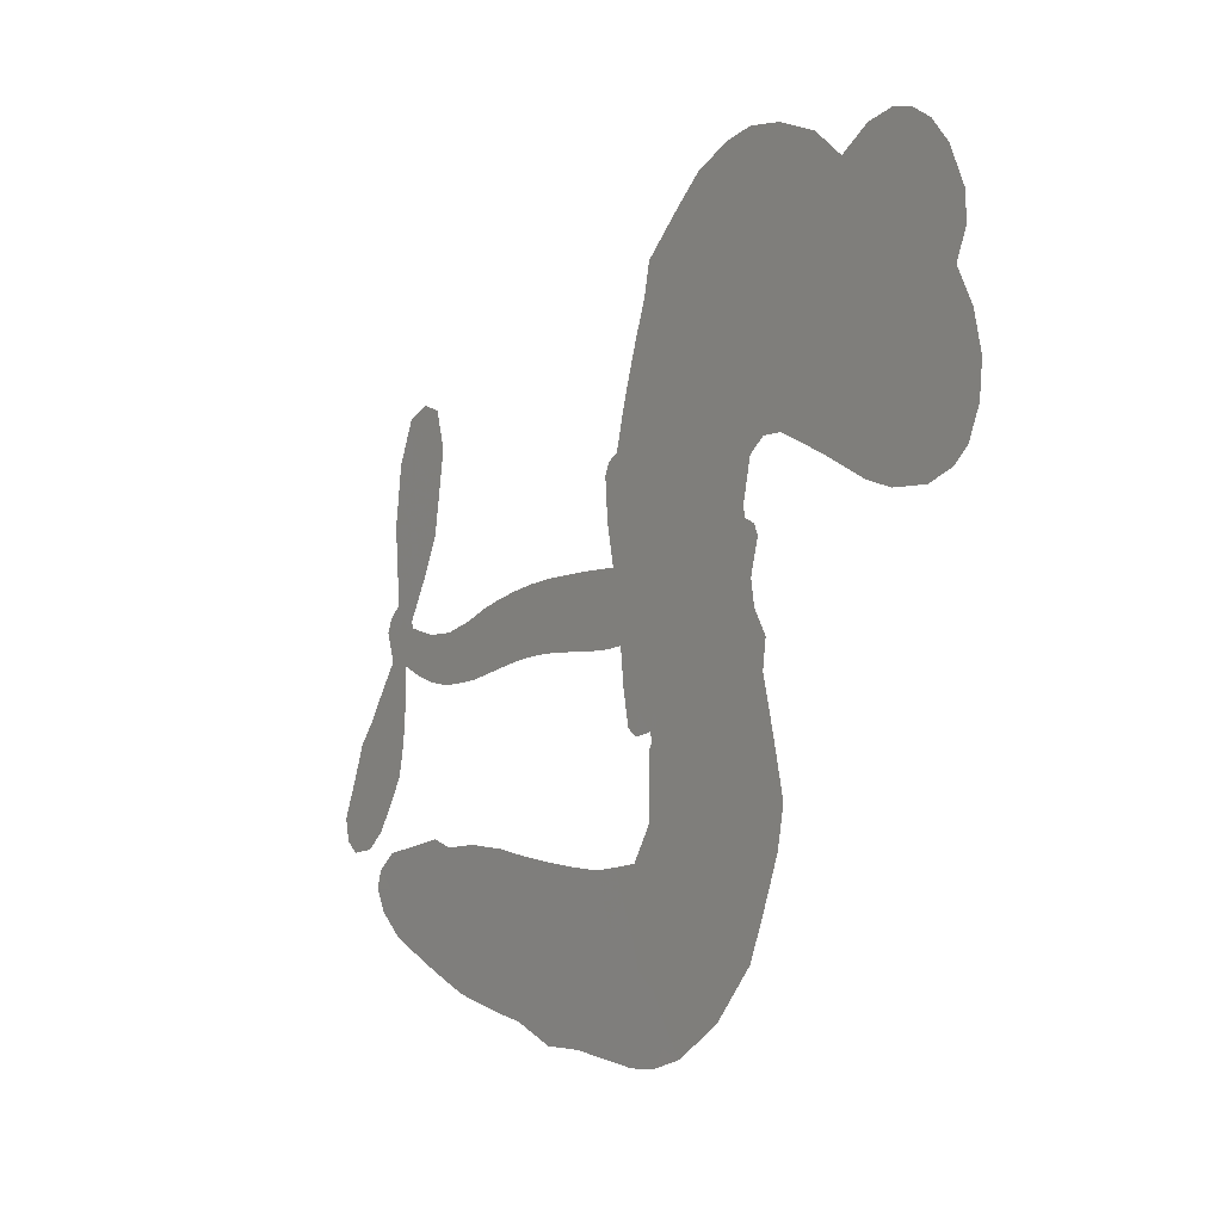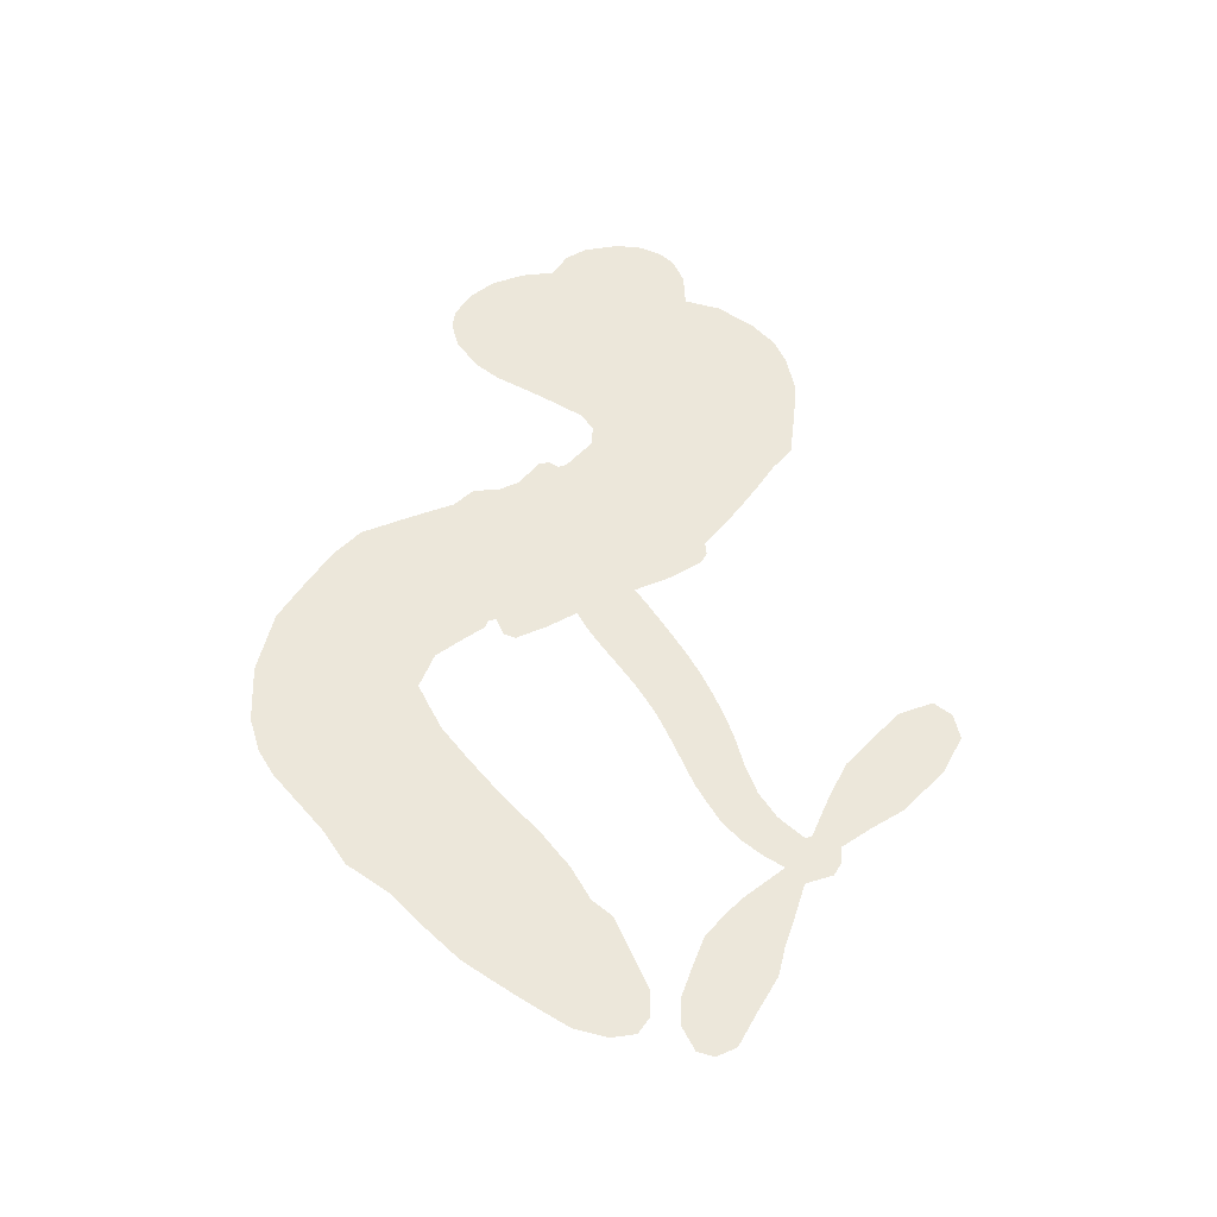
<metadata>
{"format":"obj","ext":"obj","renderer":"f3d","projection":"perspective","resolution":1024,"background":"white","views":[{"elev":0.9,"azim":-123.9,"up":"+Y"},{"elev":50.7,"azim":52.9,"up":"+Z"}]}
</metadata>
<code>
v 1173 916.1 0.2257
v 1186 964.8 0.2142
v 1211 1007 0.1893
v 1196 1045 0.1564
v 1199 1080 0.1258
v 1222 1127 0
v 1249 1155 0.102
v 1279 1170 0.135
v 1307 1174 0.1547
v 1347 1163 0.1819
v 1389 1135 0.2241
v 1434 1166 0.2597
v 1494 1183 0.2811
v 1545 1186 0.2947
v 1586 1175 0.3046
v 1640 1149 0.3194
v 1736 1059 0.357
v 1746 1017 0.3705
v 1802 844.5 0.4716
v 1818 834.8 0.486
v 1826 818.6 0.5
v 1809 712.1 0.5272
v 2093 662.3 0.6118
v 2273 633.4 0.6795
v 2276 641.8 0.6864
v 2216 752 0.7179
v 2196 862.1 0.7338
v 2210 911.9 0.7382
v 2241 919.6 0.741
v 2277 902.8 0.75
v 2304 844.9 0.73
v 2317 763 0.7164
v 2311 661 0.6913
v 2330 645.3 0.6867
v 2338 625.9 0.6845
v 2326 588.2 0.6806
v 2359 541.2 0.6797
v 2409 475.6 0.6797
v 2455 373.5 0.6797
v 2448 343.5 0.6797
v 2428 329.5 0.6797
v 2390 336.8 0.6797
v 2358 362.4 0.6797
v 2309 437.7 0.6797
v 2292 583.9 0.6784
v 1794 622.1 0.5463
v 1778 528.1 0.5748
v 1763 518.8 0.5774
v 1735 525.9 0.5876
v 1731 515.5 0.6008
v 1737 504.8 0.6103
v 1737 421.4 0.669
v 1767 373.8 0.7013
v 1844 358.8 0.6935
v 2060 366.2 0.5832
v 2124 365.7 0.546
v 2181 357.3 0.5055
v 2217 364.8 0.4795
v 2328 337.6 0.3786
v 2358 312.8 0.324
v 2367 287.9 0.25
v 2350 257.6 0.3476
v 2313 228.8 0.4048
v 2151 175.1 0.5381
v 2016 158.6 0.6229
v 1948 138.4 0.662
v 1886 143.2 0.6969
v 1773 138.2 0.7854
v 1729 143.7 0.8353
v 1678 161.9 1
v 1607 211.3 0.7852
v 1546 284.3 0.7241
v 1496 411.4 0.6592
v 1487 463.7 0.64
v 1523 600.9 0.5732
v 1518 639 0.5548
v 1538 669.6 0.5366
v 1544 701 0.5138
v 1532 746.3 0.488
v 1539 760 0.4836
v 1555 765.4 0.475
v 1558 778.3 0.4601
v 1546 833.4 0.3966
v 1522 852.9 0.3579
v 1492 855.5 0.3262
v 1350 801.6 0.2586
v 1309 792.4 0.2511
v 1254 794.4 0.2439
v 1214 810.9 0.2394
v 1193 832 0.2368
v 1177 871.6 0.2319
v 2030 595.8 0.5994
v 2287 626.8 0.682
v 1579 766.4 0.4707
v 1714 529.6 0.5938
v 1737 463.4 0.6381
v 1552 744.5 0.4874
v 1796 813.7 0.4858
v 1788 574.4 0.5622
v 2154 566.9 0.6359
v 2296 646.6 0.688
v 2225 565.2 0.6569
v 2260 572.9 0.6682
v 1538 723.9 0.4976
v 1728 552.2 0.5788
v 2244 697.2 0.7066
v 2312 621.7 0.6836
v 2277 679.8 0.6984
v 2330 288.7 0.3594
v 2418 365.4 0.6797
v 1589 810.2 0.4356
v 1715 499.3 0.6142
v 1565 720.1 0.5014
v 1241 858.8 0.2382
v 1301 1122 0.1552
v 1513 898.7 0.3324
v 1821 764.4 0.5019
v 1756 547.3 0.574
v 2181 629.8 0.6416
v 2226 625.8 0.6585
v 1681 567.9 0.5787
v 1746 839 0.4567
v 1582 678.2 0.5268
v 1572 877.7 0.378
v 1747 591.3 0.5604
v 2269 602.7 0.6737
v 1661 515.4 0.6088
v 2241 597 0.6633
v 2211 595.1 0.6528
v 1564 627.9 0.5563
v 2212 294 0.4835
v 2295 508.6 0.6798
v 2235 877.1 0.7367
v 2313 712.4 0.7065
v 2431 424.8 0.6797
v 1262 1058 0.1614
v 2189 562.8 0.6462
v 2205 330.2 0.4878
v 2313 547.6 0.6796
v 2146 299.9 0.5314
v 2272 351.2 0.436
v 2245 319.8 0.4558
v 1548 1109 0.2996
v 1761 215.5 0.7746
v 1216 897 0.2303
v 1315 861.6 0.2508
v 1261 1117 0.111
v 1660 771.3 0.4757
v 1670 445.2 0.6496
v 2206 807.4 0.7265
v 2275 721.2 0.709
v 1232 1037 0.1686
v 1276 987.1 0.2103
v 1267 1022 0.189
v 1338 1021 0.2197
v 1303 1044 0.1922
v 2233 200.7 0.4788
v 2288 307.6 0.4135
v 1558 1147 0.2993
v 1668 1023 0.3529
v 1755 175.4 0.8021
v 1323 826.5 0.2536
v 1418 829.3 0.2803
v 1279 835.4 0.2454
v 1619 780.6 0.4638
v 1707 443.4 0.6517
v 1689 386.8 0.6851
v 1303 1010 0.2092
v 1335 955.9 0.2398
v 1357 1080 0.2106
v 1294 1083 0.1665
v 1511 1139 0.2852
v 1601 1116 0.3145
v 1708 1031 0.3597
v 1829 140.6 0.7377
v 1709 201.9 0.8371
v 1610 732.9 0.4939
v 1659 849.7 0.4282
v 1337 1053 0.2071
v 1392 1039 0.2406
v 1689 1105 0.3381
v 1583 844.6 0.4059
v 1789 191.3 0.7629
v 1824 248.1 0.7213
v 1630 820.4 0.4387
v 1679 1064 0.3449
v 1777 931.3 0.4135
v 1616 861.5 0.4069
v 1643 1095 0.329
v 1626 939.3 0.3697
v 1703 955.8 0.3864
v 1609 901.6 0.3811
v 1717 992.3 0.3747
v 1666 902.5 0.4007
v 1561 940 0.3427
v 1762 974.3 0.3907
v 1574 910 0.3617
v 1740 942.6 0.4009
v 1709 912.7 0.408
v 1749 900.8 0.4239
v 1718 870.8 0.4322
v 1790 888.1 0.4395
v 1700 826.5 0.4521
v 1763 869.1 0.4445
v 1538 878.9 0.3566
v 1684 536.3 0.5947
v 1652 549.9 0.5908
v 1636 613.8 0.5591
v 1598 516.8 0.6117
v 2271 864.7 0.7369
v 2241 833 0.7299
v 2247 786.2 0.722
v 1277 907.5 0.2361
v 1277 871.6 0.2418
v 1737 741.4 0.5029
v 1233 967.7 0.211
v 1439 898.6 0.2908
v 1728 385.2 0.6893
v 1709 319.7 0.7251
v 1739 346.1 0.7096
v 1703 354 0.705
v 1636 351.4 0.7037
v 1672 333 0.7171
v 1769 287.8 0.7315
v 1623 283.9 0.7473
v 1744 312.7 0.7248
v 1718 266.3 0.7615
v 1790 329.9 0.71
v 1640 315.4 0.7274
v 1520 347.3 0.6901
v 1671 279.6 0.7569
v 1347 1121 0.1933
v 1326 1096 0.1846
v 1471 1151 0.2717
v 1436 1120 0.2538
v 1480 1109 0.2745
v 1444 1066 0.2617
v 1613 1162 0.3118
v 1588 1145 0.3078
v 1710 170.1 0.8842
v 1658 208.2 0.8518
v 1384 986.4 0.2505
v 1664 1127 0.3281
v 1587 1039 0.3236
v 1604 641.3 0.5464
v 1595 593.6 0.5721
v 1665 686.8 0.5222
v 1624 681.6 0.5242
v 1646 652 0.5395
v 1685 620.6 0.5533
v 1561 449.6 0.6463
v 2251 749.4 0.7155
v 2281 771.6 0.7185
v 2310 803.9 0.7232
v 2276 819.3 0.7269
v 1248 890.2 0.2347
v 1242 929.4 0.2253
v 1281 947.5 0.2266
v 1780 741.1 0.5093
v 1731 790.8 0.4783
v 1243 998.4 0.1974
v 1475 885.9 0.3121
v 1476 931.9 0.3038
v 1454 842.5 0.2987
v 1370 854.4 0.2655
v 1424 865.1 0.2851
v 1389 894.4 0.2703
v 1410 941.7 0.2714
v 1727 232.2 0.7878
v 1760 252.3 0.7543
v 1685 241.1 0.7952
v 1643 246.7 0.7847
v 1816 291.5 0.7124
v 1954 359.3 0.6428
v 1830 325.1 0.7002
v 1860 293.1 0.6932
v 1900 358.3 0.6703
v 1869 251.3 0.6962
v 1851 215.7 0.7136
v 1940 285.4 0.6548
v 1870 328.9 0.6848
v 1814 215.8 0.7373
v 1870 180 0.7058
v 1899 277.9 0.6767
v 1912 318.1 0.666
v 1921 177.2 0.6752
v 1951 321.2 0.6458
v 1931 231.1 0.6647
v 2013 281.8 0.6146
v 1892 218.8 0.6883
v 2007 362 0.6131
v 1977 293.3 0.6342
v 1967 253.6 0.6426
v 2005 321.4 0.6166
v 1980 200.4 0.6397
v 2060 310.9 0.5857
v 1806 365.9 0.7027
v 1401 1093 0.2353
v 1372 1014 0.2374
v 1349 990.6 0.2343
v 1407 1010 0.2548
v 1429 1036 0.2592
v 1426 976.6 0.2708
v 1496 1026 0.2913
v 1446 1006 0.2734
v 1473 972.4 0.2928
v 1517 955.5 0.3173
v 1528 926.8 0.3315
v 1560 992.3 0.3253
v 1509 991.4 0.3044
v 1607 1075 0.3226
v 1566 1073 0.3098
v 1630 1041 0.337
v 1515 1075 0.291
v 1541 1038 0.3071
v 1610 998.2 0.3424
v 1627 577 0.5786
v 1597 555.2 0.5919
v 1504 531.8 0.6113
v 1556 571.2 0.5866
v 1513 566.3 0.5936
v 1537 540.8 0.6036
v 1532 490.2 0.628
v 1663 596.2 0.5663
v 1710 591.3 0.5645
v 1726 635.1 0.5454
v 1522 443 0.6483
v 1593 331.5 0.7103
v 1205 934 0.2217
v 1788 777.2 0.4951
v 1694 788.5 0.472
v 1665 810.1 0.4535
v 1692 741.2 0.4968
v 1762 808.6 0.4769
v 1384 815.6 0.2675
v 1441 928.6 0.2876
v 1373 953.8 0.2543
v 1351 917.5 0.2533
v 1312 925.2 0.2406
v 1958 171.9 0.6543
v 2012 235.4 0.6182
v 1410 1064 0.2449
v 1479 1077 0.2761
v 1589 966.8 0.3446
v 1571 488.8 0.6271
v 1616 455.1 0.6437
v 1495 497.7 0.6271
v 1760 625.9 0.5475
v 1782 670.2 0.5353
v 1697 662.9 0.5342
v 1740 686.3 0.5264
v 1755 770.8 0.4925
v 1652 727.4 0.4999
v 1347 882.5 0.2572
v 2022 197.4 0.6153
v 2084 165.7 0.5793
v 2086 235.2 0.5739
v 2050 161.9 0.6006
v 2064 199.1 0.5895
v 2108 200.9 0.5625
v 2049 230.6 0.5968
v 2064 269.5 0.5858
v 2141 245.6 0.538
v 2102 294.1 0.561
v 2120 327.5 0.5482
v 2154 334.9 0.525
v 2092 365.7 0.5649
v 1914 611.7 0.5668
v 1949 698.5 0.5732
v 1770 704 0.5228
v 1707 704.6 0.5162
v 2145 209.9 0.5385
v 2194 235.9 0.5021
v 2193 187.7 0.5102
v 2255 270.9 0.4493
v 2086 331.9 0.569
v 1854 614.6 0.5522
v 2221 259.9 0.4787
v 2273 214.7 0.4437
v 2246 236 0.4618
v 2284 250.1 0.4252
v 1878 706.6 0.5547
v 1810 678.6 0.5374
v 1843 709.7 0.5441
v 2385 404.1 0.6797
v 2396 440.3 0.6797
v 2350 476.8 0.6797
v 2334 399.4 0.6797
v 2356 433.8 0.6797
v 1237 1087 0.1157
v 1682 481.6 0.6274
v 1643 481.3 0.6288
v 1667 940.8 0.3826
v 1670 981.7 0.3671
v 1684 874.2 0.4213
v 1576 247.7 0.7518
v 1584 285.2 0.7348
v 2036 339.3 0.5978
v 1552 393.5 0.6725
v 1596 377.5 0.685
v 1640 400.6 0.6748
v 1583 415.6 0.6639
v 1669 413 0.6685
v 1615 422.6 0.6614
v 2110 260.9 0.5572
v 2176 272.6 0.5116
v 2179 307.4 0.5075
v 1856 664.3 0.5506
v 1824 617 0.5468
v 1886 640.8 0.5592
v 1913 702.8 0.564
v 1972 606.8 0.5828
v 1921 658.4 0.5674
v 1943 609.9 0.5747
v 2022 684 0.5922
v 1963 654.3 0.5786
v 2000 642.6 0.5888
v 1986 692.2 0.5826
v 2001 602.1 0.591
v 2382 507.8 0.6797
v 2332 512 0.6797
v 2301 472.4 0.6797
v 1635 972.8 0.3594
v 1508 379.3 0.6737
v 1559 353.8 0.6931
v 1533 315.7 0.7075
v 1566 313.7 0.7149
v 1829 652.7 0.545
v 2138 643.4 0.6259
v 2152 606.6 0.6334
v 2089 580.3 0.6169
v 2120 572 0.6262
v 2112 612.6 0.6213
v 2078 621.3 0.6111
v 2058 673.9 0.6019
v 2034 639.6 0.5981
v 1833 185.3 0.7309
v 1800 159.6 0.7601
f 112 206 391
f 186 160 174
f 75 130 76
f 203 122 201
f 105 121 206
f 45 107 93
f 51 50 112
f 123 78 77
f 89 88 114
f 125 118 99
f 1 91 145
f 162 164 87
f 25 108 106
f 43 42 110
f 80 79 97
f 126 93 24
f 58 138 142
f 179 299 180
f 128 129 102
f 105 125 325
f 52 166 167
f 143 159 172
f 240 176 70
f 142 138 131
f 176 240 161
f 223 231 219
f 59 158 109
f 95 112 50
f 117 21 98
f 113 94 97
f 97 104 113
f 104 78 113
f 349 383 22
f 166 112 391
f 105 95 49
f 74 73 327
f 51 112 96
f 82 94 111
f 107 34 101
f 52 218 53
f 323 345 322
f 203 260 122
f 90 89 114
f 167 221 218
f 145 256 257
f 91 90 114
f 298 232 170
f 98 19 334
f 282 183 437
f 77 76 130
f 4 3 152
f 152 5 4
f 56 365 366
f 45 126 103
f 115 9 8
f 8 7 147
f 45 139 36
f 106 151 252
f 147 7 6
f 381 158 375
f 114 145 91
f 246 208 245
f 136 154 156
f 10 9 115
f 19 122 334
f 205 83 124
f 17 174 18
f 84 205 116
f 165 111 94
f 182 83 111
f 162 146 164
f 239 15 159
f 206 207 127
f 129 137 102
f 236 234 235
f 350 250 326
f 172 159 14
f 180 302 342
f 126 45 93
f 322 318 320
f 239 238 15
f 211 150 212
f 5 152 390
f 136 152 154
f 25 93 101
f 31 30 210
f 107 45 36
f 124 192 197
f 161 183 144
f 119 430 137
f 120 119 129
f 296 364 376
f 359 361 355
f 287 274 285
f 363 373 406
f 276 285 281
f 50 49 95
f 53 218 220
f 275 54 297
f 49 48 118
f 126 128 103
f 274 287 294
f 58 57 138
f 78 123 113
f 407 406 131
f 118 105 49
f 375 158 142
f 68 161 69
f 61 109 62
f 421 139 132
f 109 60 59
f 166 52 96
f 423 394 160
f 60 109 61
f 348 349 351
f 85 84 116
f 141 58 142
f 162 87 86
f 43 110 385
f 134 32 151
f 386 385 135
f 110 42 41
f 110 135 385
f 102 103 128
f 57 366 407
f 40 110 41
f 40 39 110
f 421 387 420
f 119 137 129
f 141 158 59
f 37 36 139
f 105 206 95
f 47 118 48
f 94 81 97
f 95 206 112
f 430 433 432
f 432 100 430
f 413 416 369
f 82 81 94
f 177 165 94
f 98 20 19
f 98 21 20
f 97 79 104
f 63 62 109
f 108 151 106
f 117 330 259
f 210 133 211
f 93 107 101
f 83 82 111
f 259 22 117
f 348 99 46
f 47 99 118
f 24 93 25
f 132 139 45
f 35 34 107
f 126 24 128
f 101 34 33
f 118 125 105
f 130 123 77
f 115 8 147
f 128 24 120
f 108 101 33
f 27 133 28
f 108 33 134
f 255 253 254
f 185 111 165
f 28 133 29
f 133 30 29
f 129 128 120
f 110 39 135
f 159 15 14
f 145 114 256
f 193 160 394
f 101 108 25
f 389 388 385
f 36 35 107
f 168 154 153
f 81 80 97
f 372 373 363
f 151 108 134
f 214 114 164
f 145 257 329
f 163 265 335
f 179 233 171
f 390 6 5
f 147 390 171
f 113 123 177
f 177 123 248
f 209 346 392
f 397 396 225
f 261 154 152
f 27 150 211
f 253 252 151
f 152 136 390
f 3 2 216
f 168 169 300
f 261 152 3
f 168 156 154
f 261 153 154
f 234 236 172
f 179 156 155
f 147 171 115
f 64 374 372
f 375 380 381
f 141 142 158
f 142 131 375
f 172 14 13
f 143 173 239
f 308 205 197
f 196 198 187
f 283 175 67
f 161 144 176
f 264 266 163
f 214 146 213
f 85 262 264
f 262 85 116
f 114 88 164
f 87 164 88
f 177 94 113
f 332 148 331
f 112 166 96
f 166 149 403
f 346 209 345
f 223 219 221
f 169 168 153
f 155 156 168
f 265 162 86
f 162 265 146
f 179 180 170
f 11 10 232
f 136 156 171
f 171 156 179
f 12 234 13
f 172 13 234
f 173 311 189
f 189 311 313
f 16 173 189
f 200 198 199
f 288 280 284
f 183 282 144
f 270 184 224
f 70 176 241
f 245 248 123
f 148 165 177
f 188 194 192
f 188 182 185
f 179 155 299
f 179 170 233
f 299 300 242
f 301 302 180
f 188 192 124
f 17 181 186
f 83 182 124
f 438 161 68
f 437 283 279
f 288 290 286
f 220 226 228
f 332 165 148
f 188 185 178
f 17 186 174
f 189 186 181
f 174 193 18
f 185 182 111
f 202 187 200
f 182 188 124
f 16 189 243
f 311 173 312
f 189 313 186
f 194 190 192
f 18 193 196
f 194 188 178
f 190 195 197
f 160 193 174
f 198 196 193
f 122 204 201
f 393 194 199
f 160 313 316
f 304 314 343
f 190 197 192
f 198 193 191
f 197 195 308
f 199 191 393
f 198 191 199
f 395 194 178
f 198 200 187
f 201 200 199
f 204 19 202
f 395 199 194
f 201 395 203
f 332 178 185
f 204 202 200
f 260 331 333
f 201 204 200
f 19 204 122
f 83 205 84
f 197 205 124
f 207 206 121
f 206 127 391
f 324 317 207
f 130 320 246
f 250 350 249
f 123 130 245
f 127 207 209
f 207 121 324
f 30 133 210
f 133 27 211
f 150 26 212
f 210 211 255
f 252 212 26
f 253 255 212
f 146 354 339
f 258 153 216
f 146 214 164
f 256 214 213
f 353 247 333
f 348 46 349
f 2 1 329
f 216 257 258
f 307 263 308
f 354 267 338
f 52 167 218
f 221 220 218
f 221 167 223
f 269 270 227
f 219 226 220
f 53 220 228
f 167 222 223
f 219 220 221
f 402 400 404
f 328 225 229
f 222 229 223
f 269 227 271
f 226 227 224
f 224 273 228
f 397 72 396
f 71 70 241
f 227 226 219
f 226 224 228
f 223 229 231
f 144 269 176
f 273 224 184
f 297 53 228
f 399 251 327
f 231 229 225
f 400 402 399
f 426 427 425
f 71 241 272
f 219 231 227
f 10 115 232
f 233 115 171
f 170 232 233
f 115 233 232
f 11 235 12
f 234 12 235
f 11 232 298
f 236 143 172
f 235 11 298
f 235 237 343
f 299 301 180
f 237 302 304
f 143 239 159
f 173 16 238
f 173 238 239
f 70 69 240
f 161 240 69
f 176 269 271
f 271 231 272
f 338 268 337
f 262 263 217
f 314 312 143
f 189 181 243
f 316 313 244
f 246 245 130
f 249 248 245
f 319 322 321
f 318 207 317
f 250 249 208
f 215 260 333
f 249 245 208
f 248 247 353
f 250 208 324
f 247 248 249
f 325 250 324
f 325 326 250
f 230 399 424
f 400 222 401
f 106 252 26
f 253 151 32
f 255 254 31
f 212 252 253
f 210 255 31
f 253 32 254
f 212 255 211
f 214 256 114
f 257 256 213
f 257 213 258
f 216 2 329
f 339 258 213
f 169 153 258
f 330 117 98
f 326 351 350
f 331 260 203
f 259 330 352
f 3 216 261
f 153 261 216
f 263 262 116
f 266 264 262
f 310 304 305
f 301 242 303
f 265 266 267
f 266 262 217
f 267 266 217
f 265 163 266
f 268 267 217
f 268 338 267
f 263 336 217
f 268 303 337
f 270 269 144
f 227 231 271
f 270 144 282
f 227 270 224
f 272 231 225
f 176 271 241
f 272 225 396
f 241 271 272
f 184 278 276
f 228 273 275
f 276 284 285
f 285 274 277
f 273 276 275
f 284 276 278
f 184 276 273
f 54 275 281
f 175 283 437
f 276 281 275
f 279 184 282
f 278 184 279
f 437 279 282
f 290 288 284
f 376 398 296
f 277 54 281
f 282 184 270
f 438 183 161
f 66 286 67
f 67 286 283
f 279 290 278
f 284 280 285
f 285 280 287
f 277 281 285
f 340 65 295
f 278 290 284
f 292 287 280
f 294 287 292
f 340 286 66
f 341 293 295
f 292 280 293
f 358 359 355
f 279 283 290
f 286 290 283
f 293 280 288
f 291 294 398
f 294 292 289
f 295 293 288
f 289 292 293
f 294 289 296
f 294 291 274
f 340 288 286
f 293 341 289
f 361 362 341
f 365 376 364
f 342 170 180
f 275 297 228
f 237 235 298
f 300 299 155
f 301 299 242
f 168 300 155
f 337 300 169
f 242 337 303
f 342 302 237
f 305 301 303
f 311 312 244
f 336 303 268
f 307 310 306
f 301 305 302
f 305 303 306
f 303 336 306
f 304 302 305
f 307 306 263
f 305 306 310
f 308 263 116
f 307 195 309
f 308 116 205
f 195 307 308
f 309 344 316
f 309 244 315
f 307 309 310
f 315 310 309
f 312 173 143
f 313 311 244
f 314 143 236
f 315 312 314
f 244 309 316
f 186 313 160
f 343 314 236
f 315 314 304
f 315 304 310
f 244 312 315
f 344 309 195
f 393 394 423
f 208 246 317
f 318 317 246
f 75 320 130
f 207 318 209
f 323 251 345
f 320 318 246
f 320 321 322
f 322 319 323
f 320 75 321
f 318 322 209
f 347 74 323
f 327 323 74
f 317 324 208
f 325 324 121
f 105 325 121
f 326 325 125
f 348 326 125
f 350 247 249
f 230 425 399
f 323 327 251
f 427 397 328
f 73 399 327
f 145 329 1
f 216 329 257
f 334 330 98
f 215 352 260
f 332 331 203
f 331 148 333
f 178 332 203
f 332 185 165
f 353 333 148
f 371 247 350
f 122 260 334
f 334 260 352
f 336 263 306
f 265 86 335
f 268 217 336
f 300 337 242
f 337 169 338
f 169 258 339
f 265 354 146
f 146 339 213
f 169 339 338
f 65 340 66
f 288 340 295
f 65 355 295
f 341 295 355
f 237 298 342
f 170 342 298
f 235 343 236
f 304 343 237
f 195 190 344
f 423 344 190
f 346 345 251
f 322 345 209
f 399 425 400
f 391 392 149
f 99 348 125
f 323 319 347
f 413 410 368
f 259 370 22
f 215 351 370
f 326 348 351
f 371 333 247
f 370 351 349
f 371 215 333
f 259 352 215
f 334 352 330
f 148 177 353
f 248 353 177
f 267 354 265
f 339 354 338
f 360 363 357
f 289 341 362
f 357 359 360
f 358 356 359
f 364 140 365
f 360 359 356
f 355 65 358
f 361 359 357
f 356 64 360
f 364 405 140
f 361 357 362
f 355 361 341
f 357 363 405
f 289 362 296
f 360 64 372
f 374 157 373
f 296 362 364
f 362 357 405
f 366 365 140
f 398 376 55
f 366 140 407
f 56 366 57
f 417 415 418
f 365 56 367
f 428 384 383
f 22 370 349
f 215 370 259
f 350 351 371
f 215 371 351
f 373 157 380
f 363 360 372
f 378 375 131
f 373 378 406
f 372 374 373
f 381 380 379
f 365 367 376
f 55 376 367
f 377 410 408
f 46 383 349
f 406 378 131
f 373 380 378
f 63 381 379
f 380 375 378
f 157 379 380
f 63 109 381
f 158 381 109
f 408 382 384
f 22 383 384
f 386 135 38
f 377 408 428
f 428 46 409
f 385 386 389
f 387 386 38
f 389 44 388
f 421 420 37
f 422 44 387
f 386 387 389
f 43 385 388
f 44 389 387
f 171 390 136
f 6 390 147
f 392 391 127
f 166 391 149
f 209 392 127
f 149 392 346
f 394 393 191
f 190 194 393
f 193 394 191
f 423 160 316
f 203 395 178
f 199 395 201
f 272 396 71
f 222 328 229
f 328 397 225
f 291 398 55
f 294 296 398
f 400 328 222
f 401 222 167
f 399 402 251
f 167 403 401
f 404 149 346
f 404 400 401
f 346 251 402
f 166 403 167
f 404 403 149
f 404 401 403
f 346 402 404
f 140 405 363
f 362 405 364
f 407 131 138
f 363 406 140
f 407 138 57
f 140 406 407
f 410 377 368
f 413 411 410
f 428 408 384
f 382 408 410
f 413 414 416
f 382 410 411
f 369 411 413
f 416 414 412
f 436 434 435
f 413 368 414
f 417 416 412
f 92 436 419
f 418 369 416
f 417 419 436
f 139 421 37
f 417 418 416
f 417 412 419
f 387 38 420
f 422 421 132
f 344 423 316
f 421 422 387
f 393 423 190
f 72 397 427
f 399 73 424
f 400 425 328
f 425 427 328
f 425 230 426
f 72 427 426
f 46 428 383
f 377 428 409
f 119 429 430
f 137 430 100
f 432 433 431
f 429 23 433
f 434 431 433
f 433 430 429
f 434 433 23
f 415 417 436
f 92 431 434
f 434 436 92
f 434 23 435
f 415 436 435
f 437 183 438
f 68 175 438
f 437 438 175

</code>
